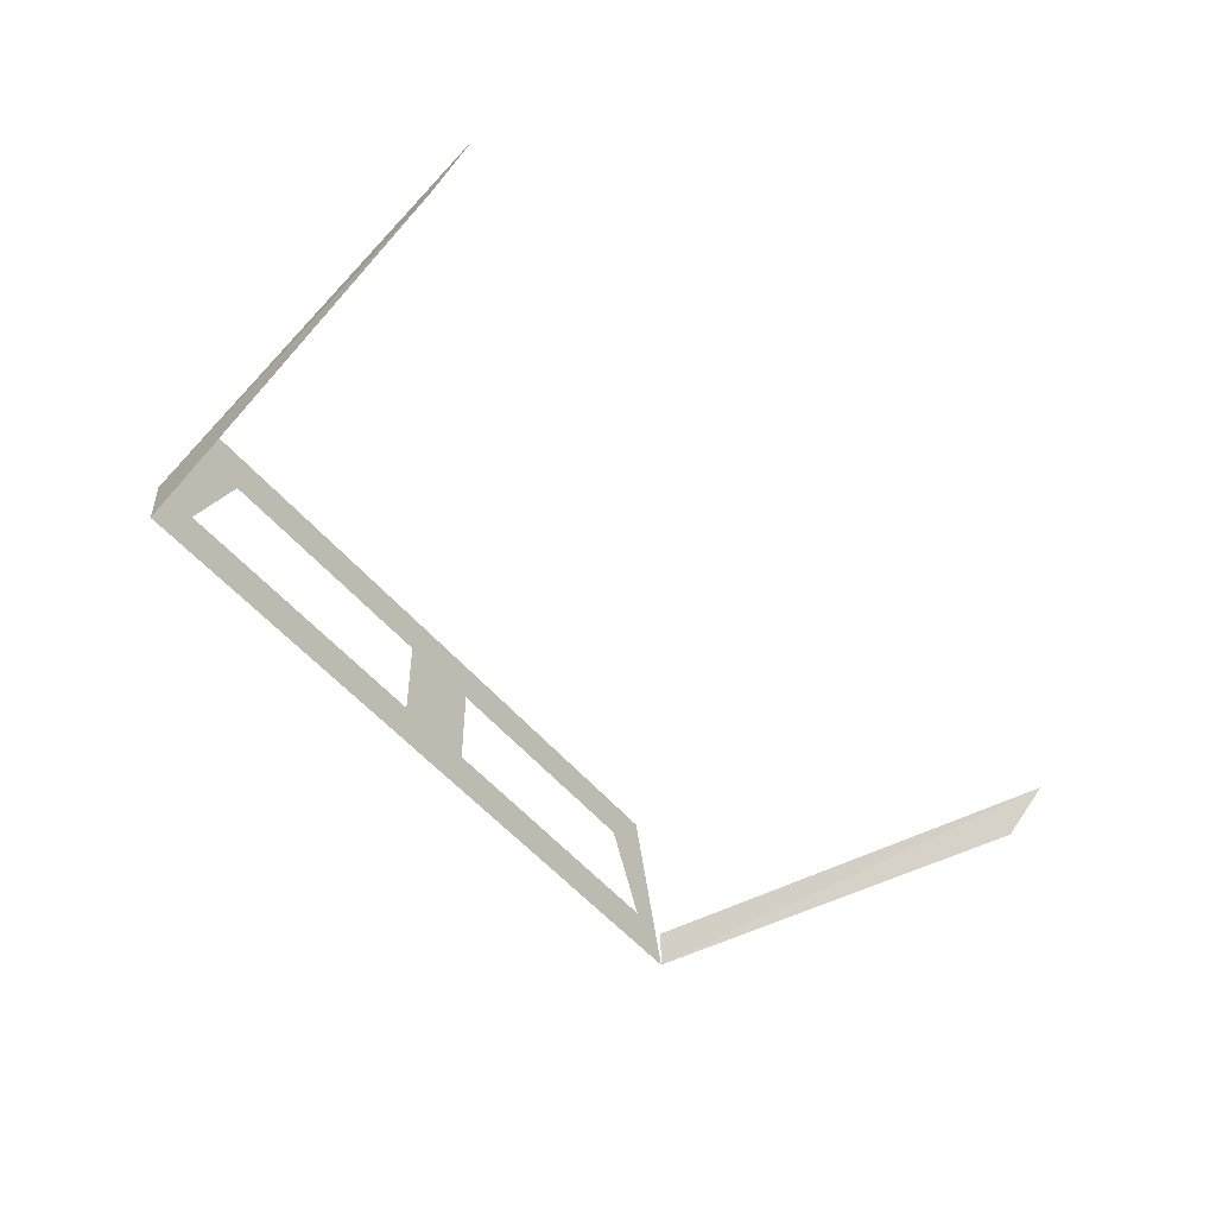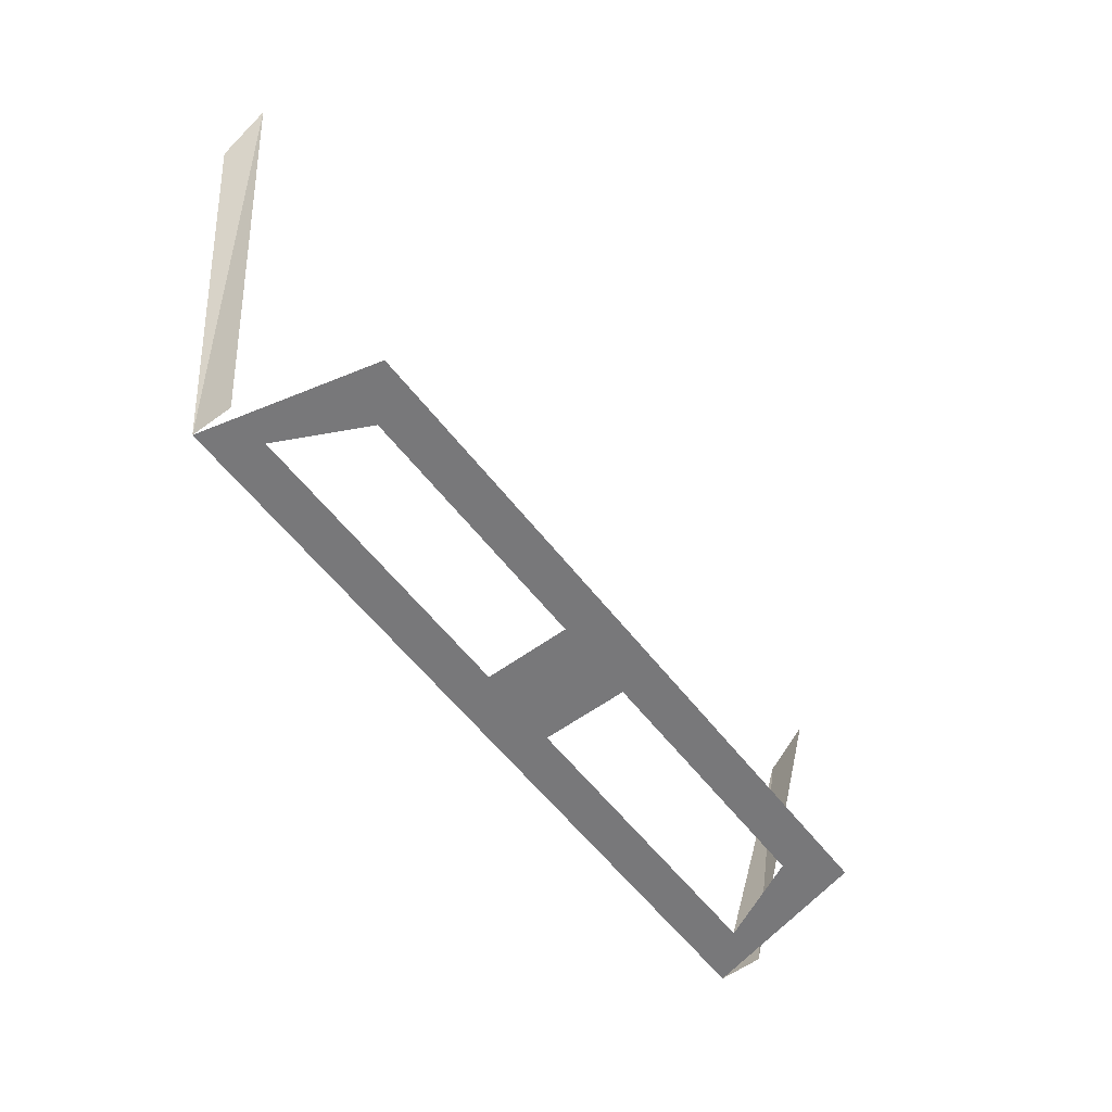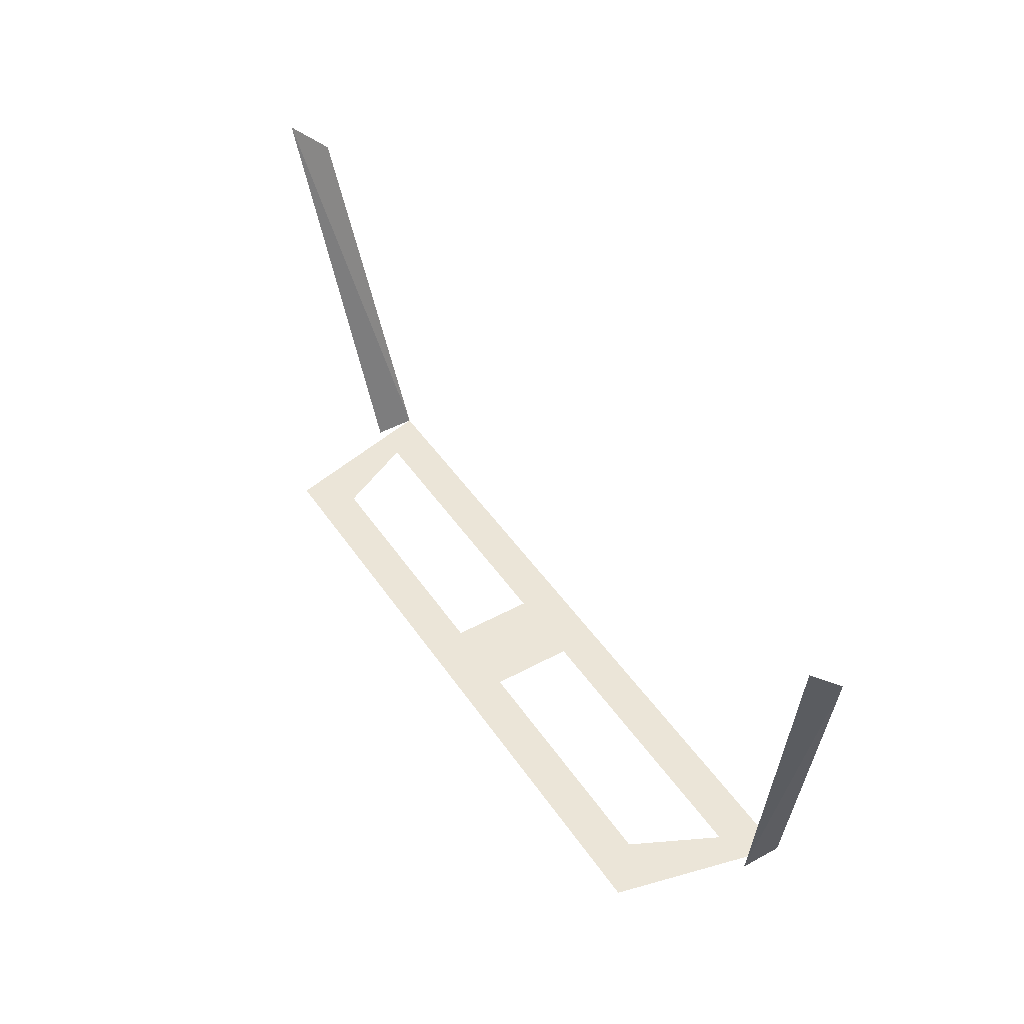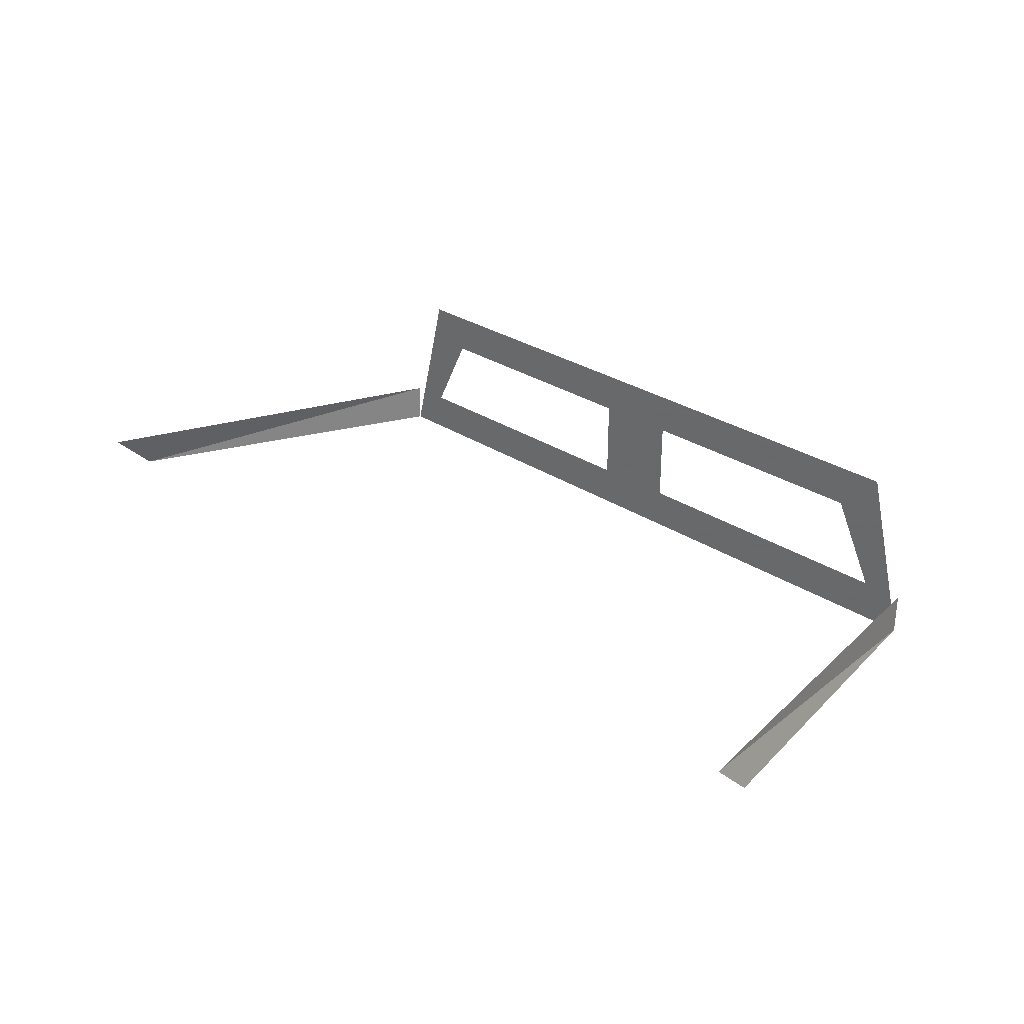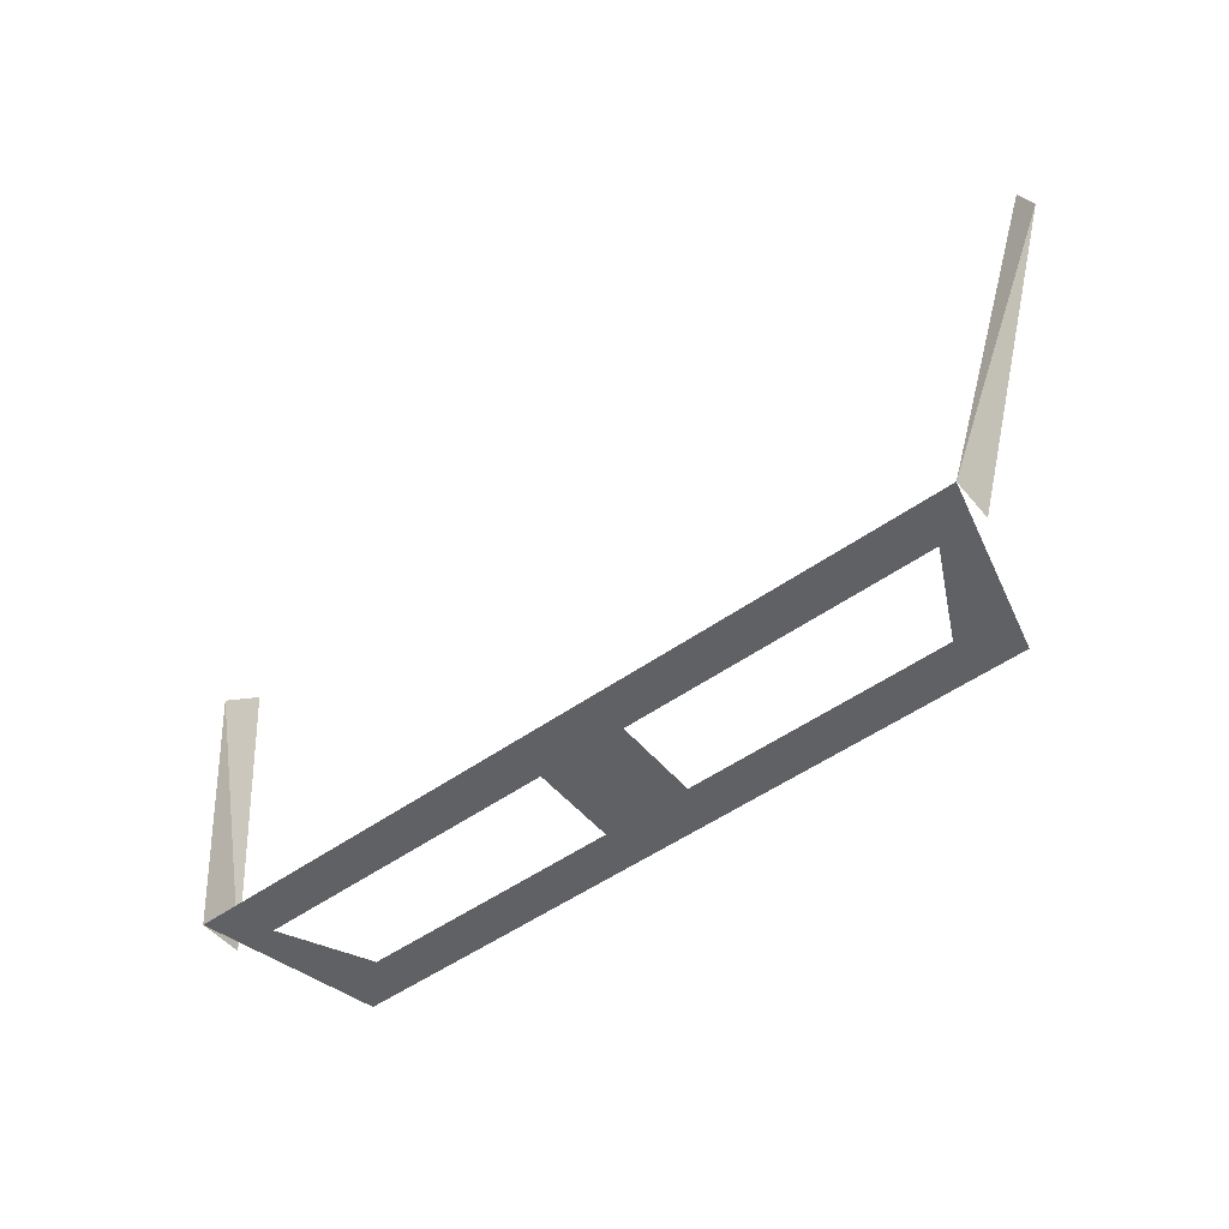
<metadata>
{"format":"obj","ext":"obj","renderer":"f3d","projection":"perspective","resolution":1024,"background":"white","views":[{"elev":-48.3,"azim":-53.5,"up":"+Y"},{"elev":-57.5,"azim":127.2,"up":"+Z"},{"elev":45.8,"azim":-122.0,"up":"+Z"},{"elev":29.3,"azim":44.3,"up":"+Y"},{"elev":-50.1,"azim":38.2,"up":"+Z"}]}
</metadata>
<code>
v 0 -1.109 -0.1562
v 0 -1.078 -0.1562
v 0.007812 -1.086 -0.1562
v 0.007812 -1.102 -0.1562
v 0.07031 -1.109 -0.1562
v 0.0625 -1.102 -0.1562
v 0.0625 -1.078 -0.1562
v 0.05469 -1.086 -0.1562
v -0.007812 -1.102 -0.1562
v -0.007812 -1.086 -0.1562
v -0.0625 -1.102 -0.1562
v -0.07031 -1.109 -0.1562
v -0.05469 -1.086 -0.1562
v -0.0625 -1.078 -0.1562
v 0 -1.094 -0.1562
v 0.07031 -1.102 -0.1562
v 0.08594 -1.094 -0.07812
v 0.08594 -1.102 -0.08594
v -0.08594 -1.102 -0.08594
v -0.08594 -1.094 -0.07812
v -0.07031 -1.102 -0.1562
f 1 2 3
f 1 3 4
f 1 4 5
f 5 4 6
f 5 6 7
f 7 6 8
f 7 8 2
f 2 8 3
f 9 10 2
f 9 2 1
f 9 1 11
f 11 1 12
f 11 12 13
f 13 12 14
f 13 14 10
f 10 14 2
f 2 15 1
f 2 1 15
f 15 1 1
f 5 16 17
f 5 17 18
f 19 20 21
f 19 21 12

</code>
